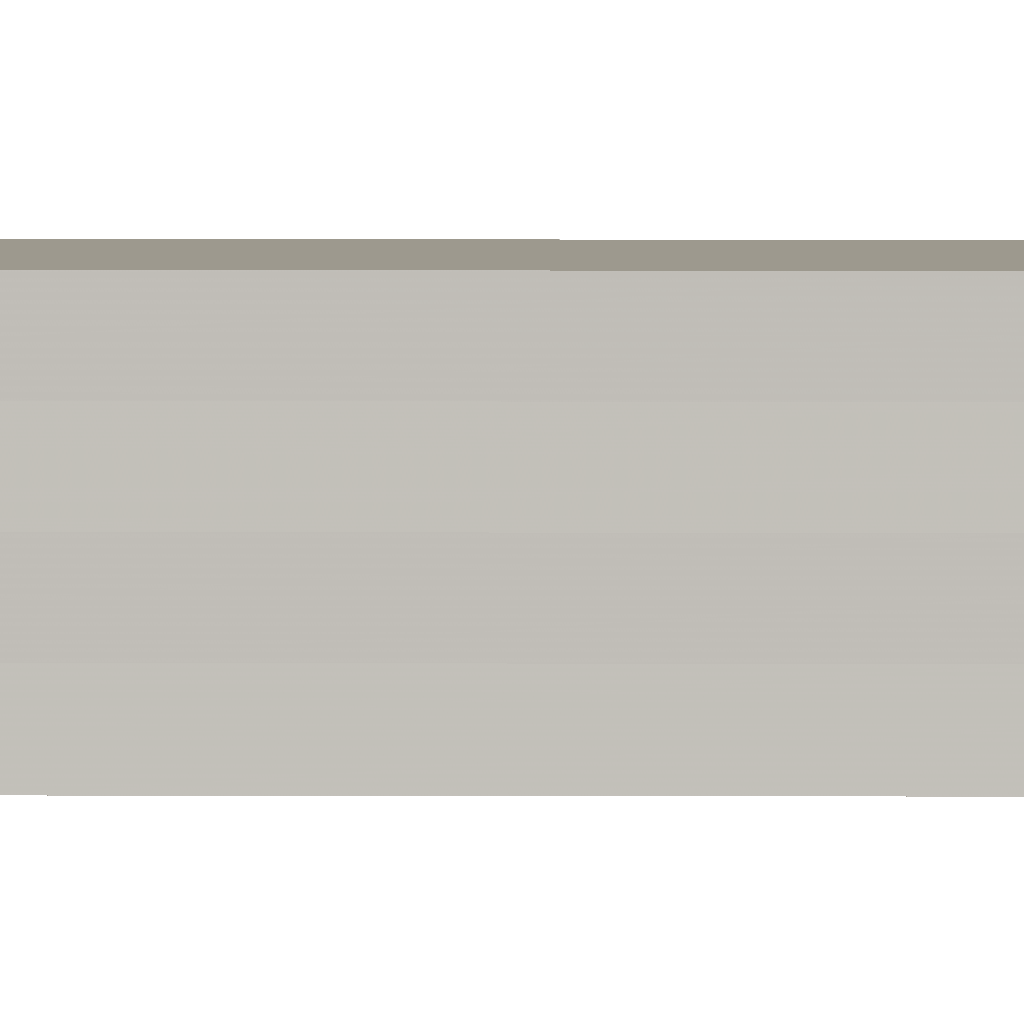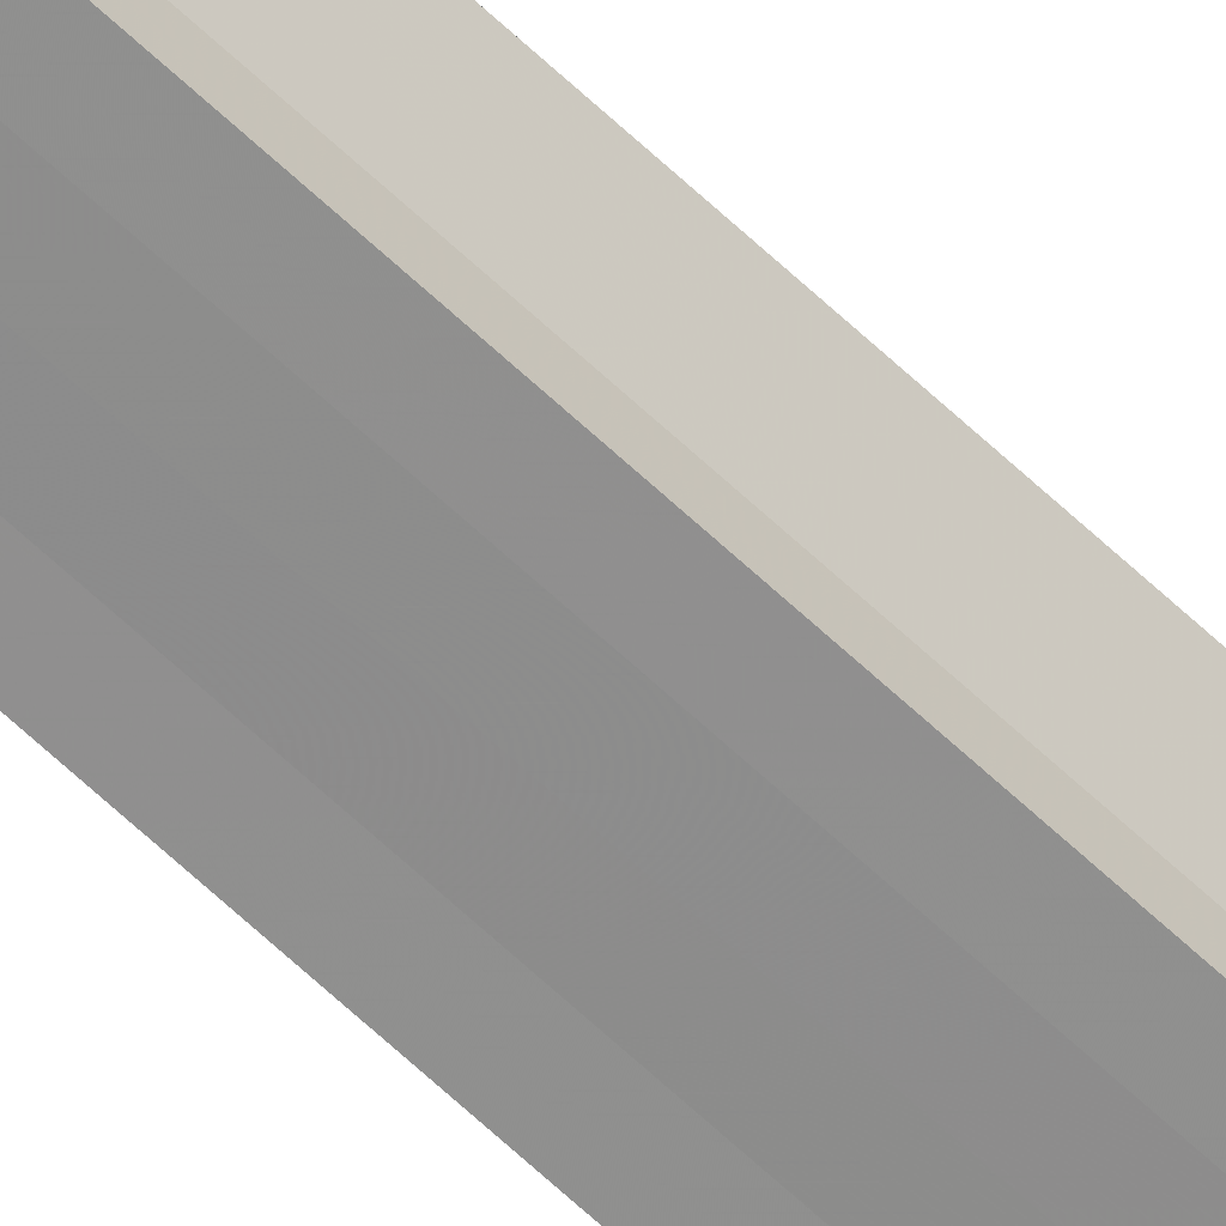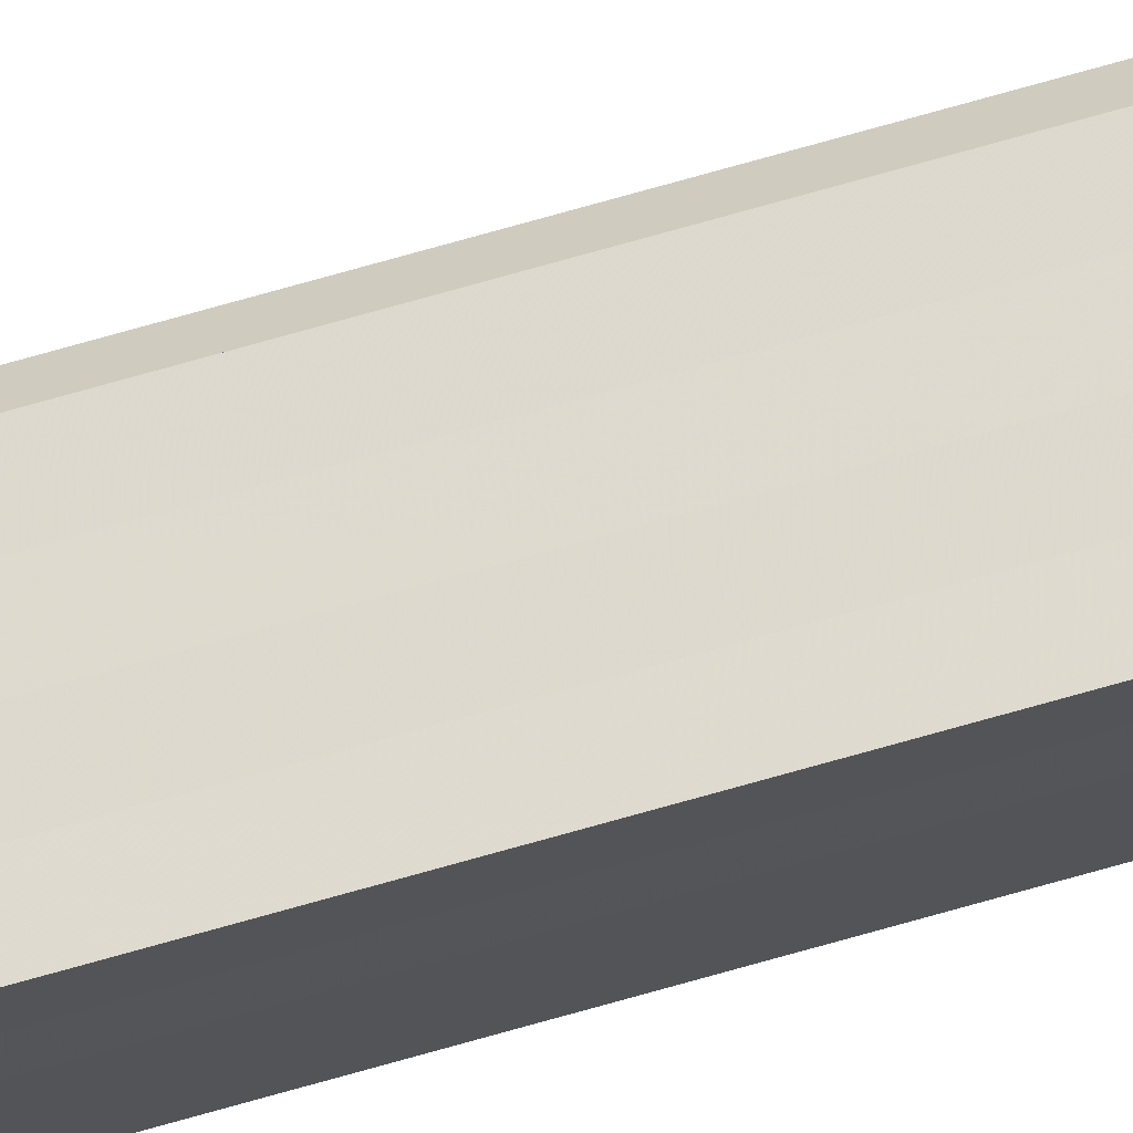
<metadata>
{"format":"obj","ext":"obj","renderer":"f3d","projection":"perspective","resolution":1024,"background":"white","views":[{"elev":3.6,"azim":91.0,"up":"+Y"},{"elev":-64.5,"azim":-133.6,"up":"+Y"},{"elev":71.4,"azim":74.0,"up":"+Y"}]}
</metadata>
<code>
o 9465
v 2248 1879 13.56
v 2248 1879 13.56
v 2248 1879 16.19
v 2248 1879 13.56
v 2248 1879 16.19
v 2248 1879 13.56
v 2248 1879 16.19
v 2248 1879 13.56
v 2248 1879 16.19
v 2248 1879 13.56
v 2248 1879 16.19
v 2248 1879 13.56
v 2248 1879 16.19
v 2248 1879 13.56
v 2248 1879 16.19
v 2248 1879 13.56
v 2248 1879 16.19
v 2248 1879 13.56
v 2248 1879 13.56
v 2248 1879 13.56
v 2248 1879 13.56
v 2248 1879 13.56
v 2248 1879 13.56
v 2248 1879 13.56
v 2248 1879 13.56
v 2248 1879 13.56
v 2248 1879 16.19
v 2248 1879 16.19
v 2248 1879 13.56
v 2248 1879 16.19
v 2248 1879 13.56
v 2248 1879 13.56
v 2248 1879 13.56
v 2248 1879 13.56
v 2248 1879 16.19
v 2248 1879 13.56
v 2248 1879 16.19
v 2248 1879 16.19
v 2248 1879 13.56
v 2248 1879 16.19
v 2248 1879 13.56
v 2248 1879 13.56
v 2248 1879 13.56
v 2248 1879 13.56
v 2248 1879 16.19
v 2248 1879 13.56
v 2248 1879 13.56
v 2248 1879 13.56
v 2248 1879 13.56
v 2248 1879 16.19
v 2248 1879 16.19
v 2248 1879 16.19
v 2248 1879 16.19
v 2248 1879 16.19
v 2248 1879 13.56
v 2248 1879 16.19
v 2248 1879 13.56
v 2248 1879 16.19
v 2248 1879 13.56
v 2248 1879 16.19
v 2248 1879 13.56
v 2248 1879 16.19
v 2248 1879 13.56
v 2248 1879 16.19
v 2248 1879 13.56
v 2248 1879 13.56
v 2248 1879 13.56
v 2248 1879 13.56
v 2248 1879 13.56
v 2248 1879 13.56
v 2248 1879 16.19
v 2248 1879 13.56
v 2248 1879 16.19
v 2248 1879 13.56
v 2248 1879 16.19
v 2248 1879 13.56
v 2248 1879 16.19
v 2248 1879 13.56
v 2248 1879 16.19
v 2248 1879 13.56
v 2248 1879 16.19
v 2248 1879 16.19
v 2248 1879 16.19
v 2248 1879 16.19
v 2248 1879 16.19
v 2248 1879 16.19
v 2248 1879 16.19
v 2248 1879 16.19
v 2248 1879 16.19
v 2248 1879 16.19
v 2248 1879 16.19
v 2248 1879 16.19
v 2248 1879 16.19
v 2248 1879 16.19
v 2248 1879 16.19
v 2248 1879 16.19
v 2248 1879 16.19
v 2248 1879 16.19
f 1 2 3
f 2 4 5
f 6 1 7
f 8 6 9
f 9 10 11
f 11 12 13
f 13 14 15
f 15 16 17
f 18 16 19
f 18 20 16
f 18 19 21
f 18 22 20
f 18 21 23
f 18 24 22
f 18 23 25
f 18 26 24
f 27 25 28
f 18 25 29
f 30 31 27
f 32 33 30
f 33 34 35
f 18 29 36
f 37 36 38
f 18 36 39
f 40 41 37
f 42 43 40
f 43 44 45
f 18 39 46
f 18 46 47
f 18 47 48
f 18 48 49
f 18 49 26
f 50 26 51
f 52 46 53
f 54 55 50
f 56 57 52
f 58 59 54
f 60 61 56
f 62 63 58
f 64 65 60
f 66 67 62
f 68 69 64
f 67 70 71
f 69 72 73
f 70 74 75
f 74 76 77
f 72 78 79
f 78 80 81
f 82 83 84
f 82 85 83
f 82 84 86
f 82 87 85
f 82 86 88
f 82 89 87
f 82 88 90
f 82 91 89
f 82 90 92
f 82 93 91
f 82 92 94
f 82 95 93
f 82 94 96
f 82 97 95
f 82 96 98
f 82 98 97

</code>
